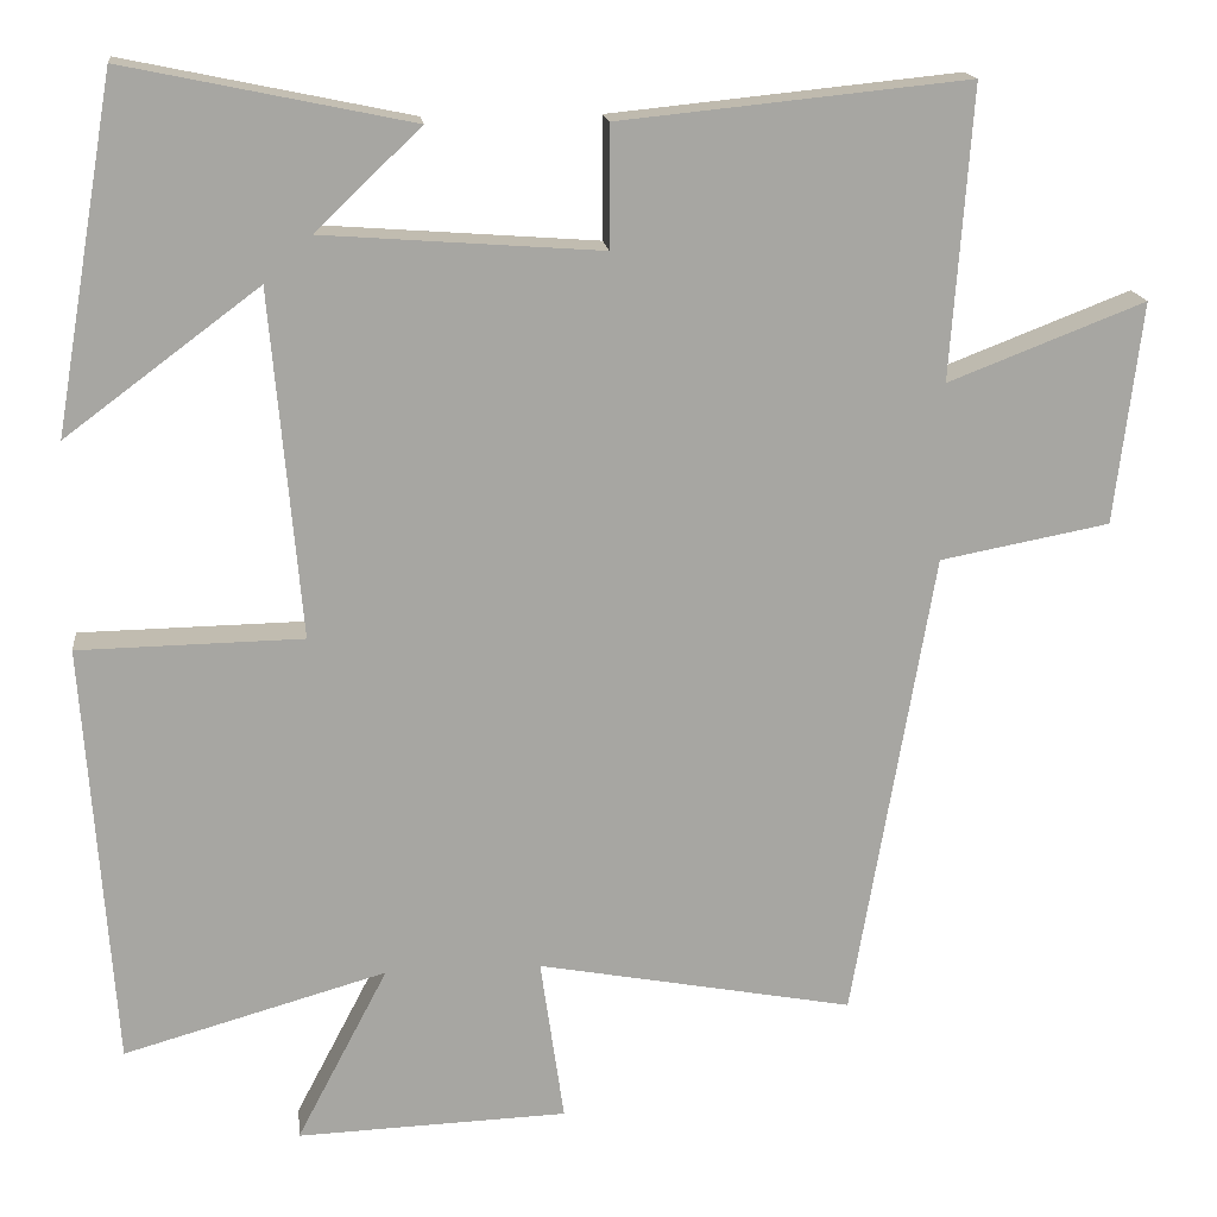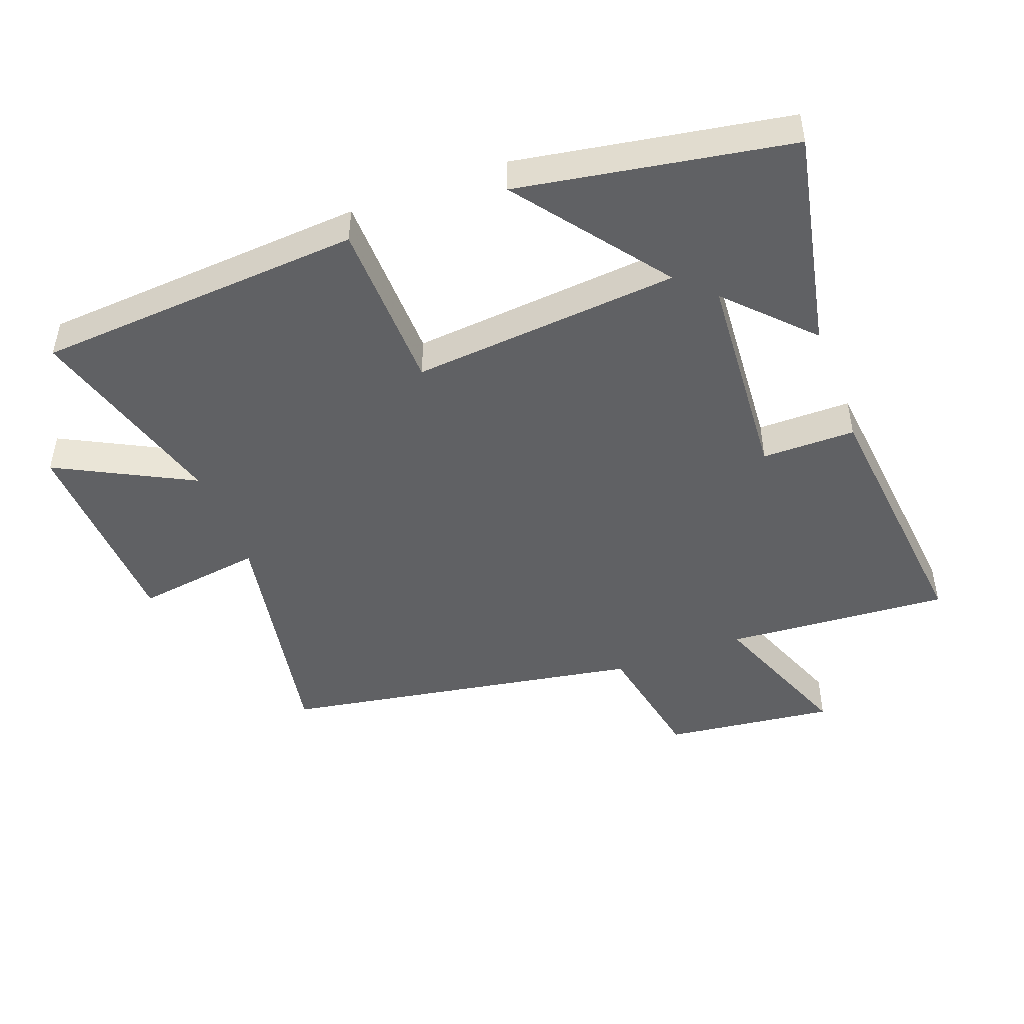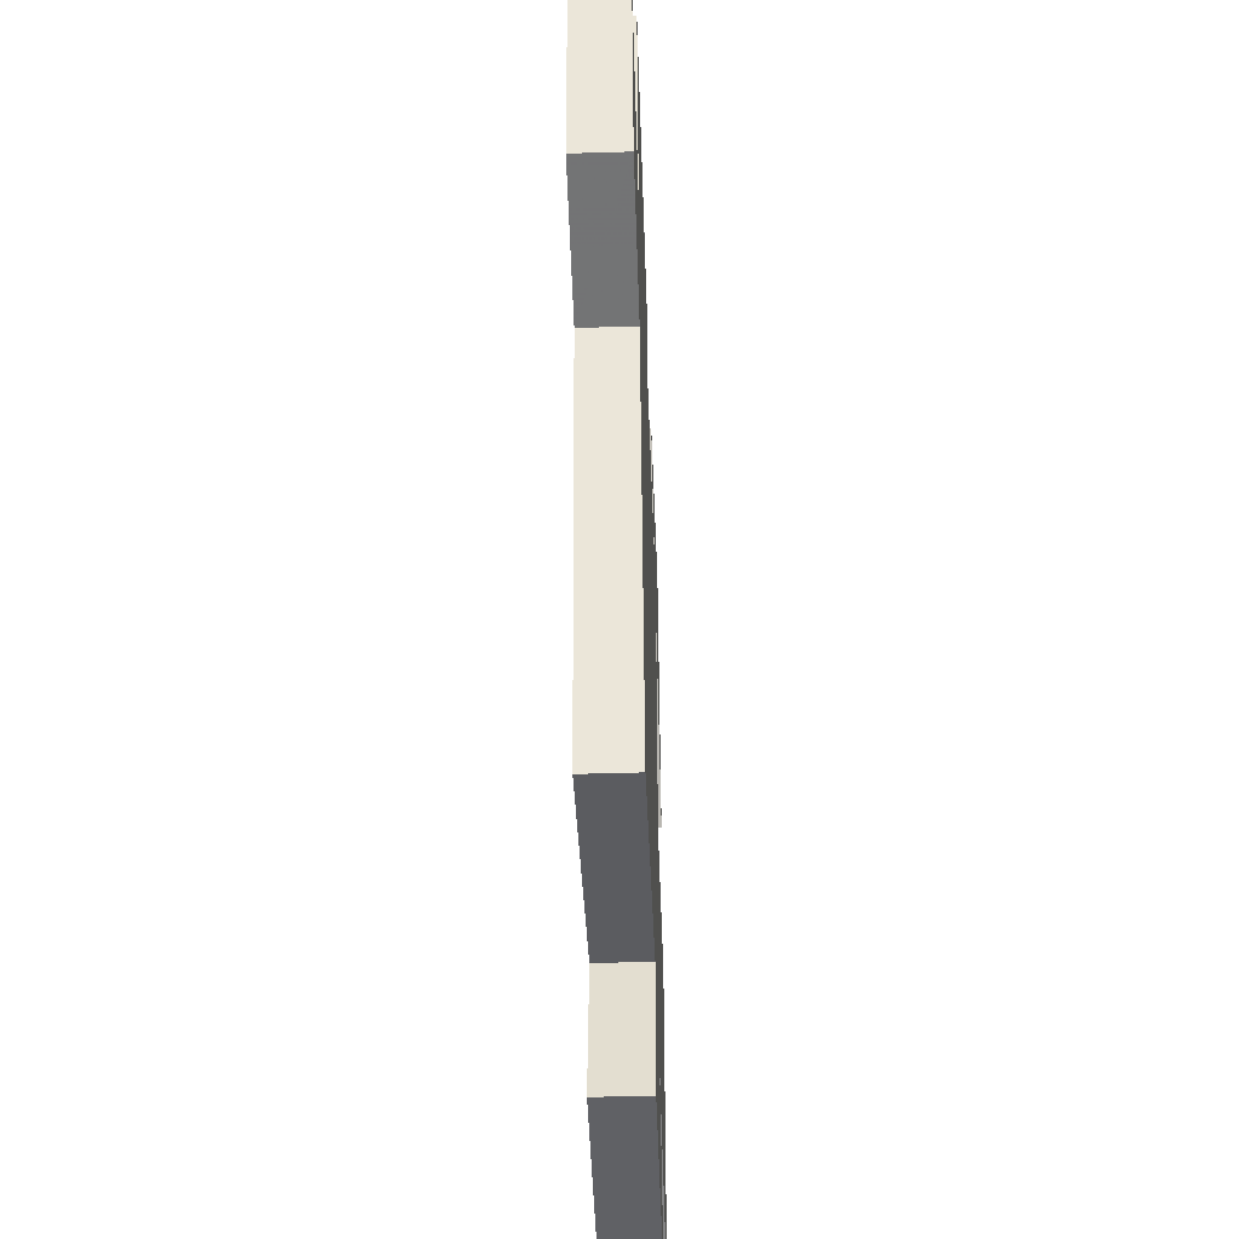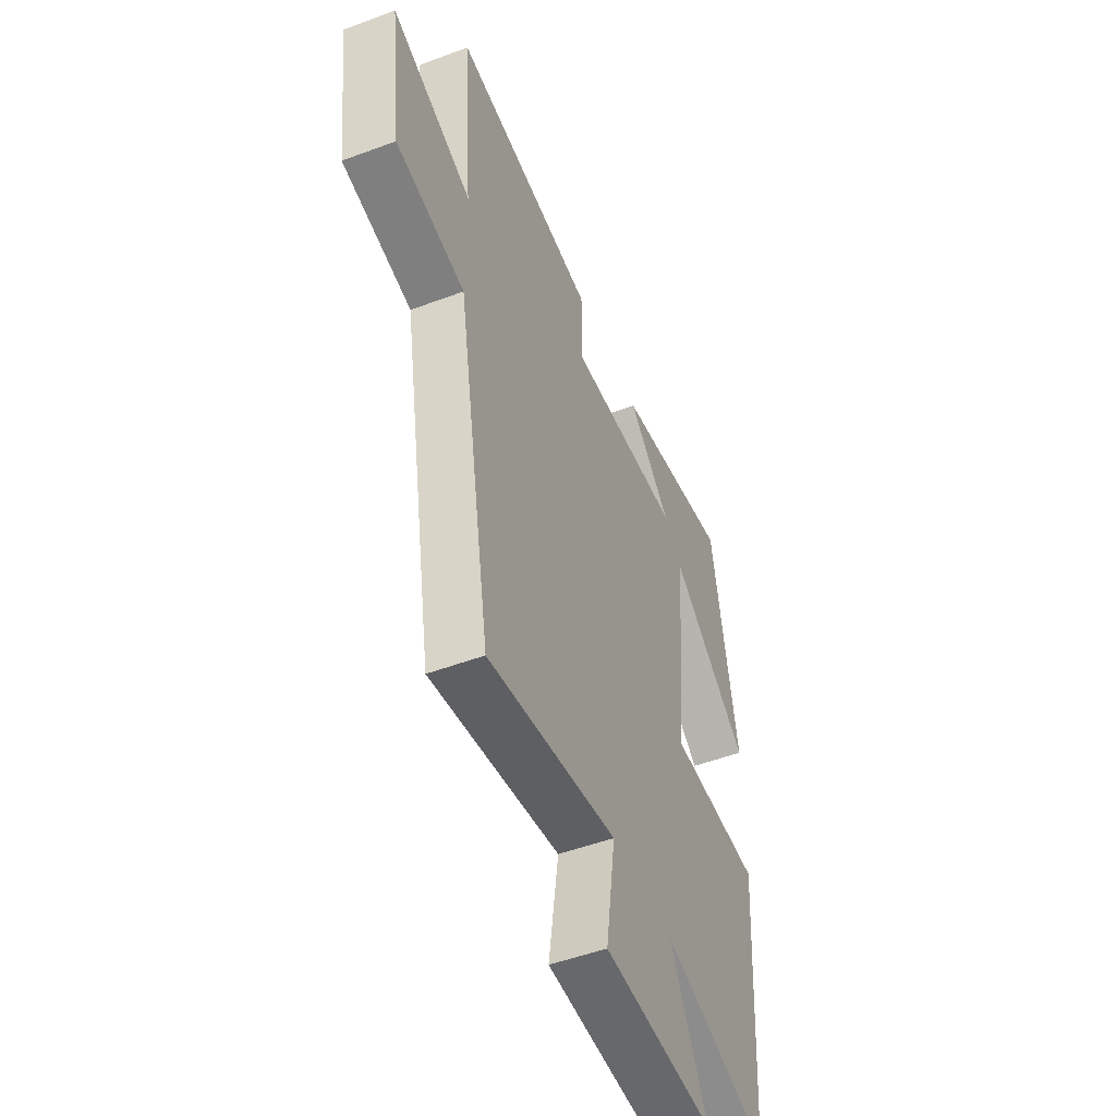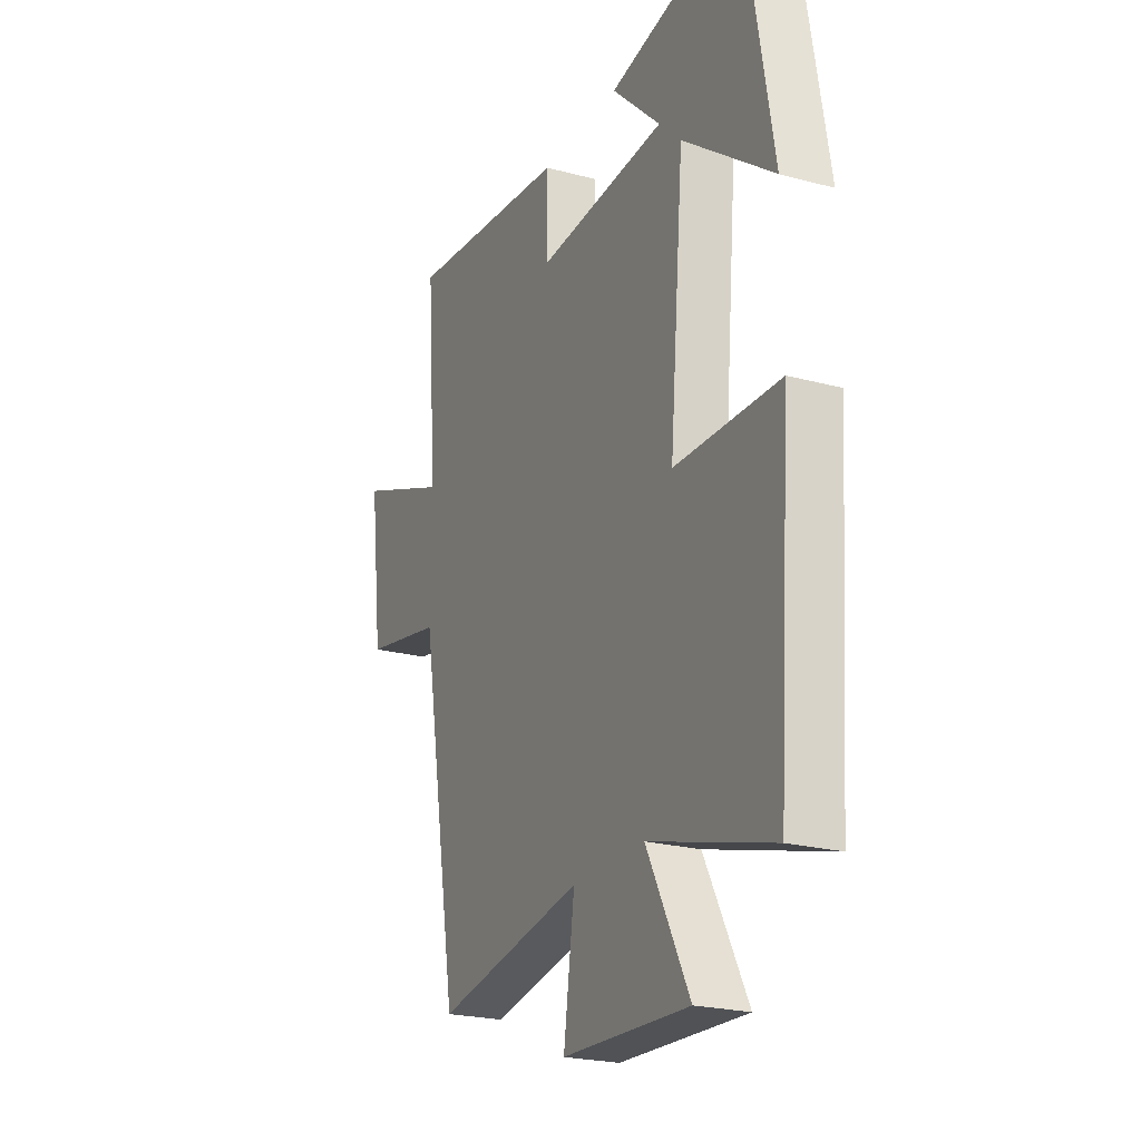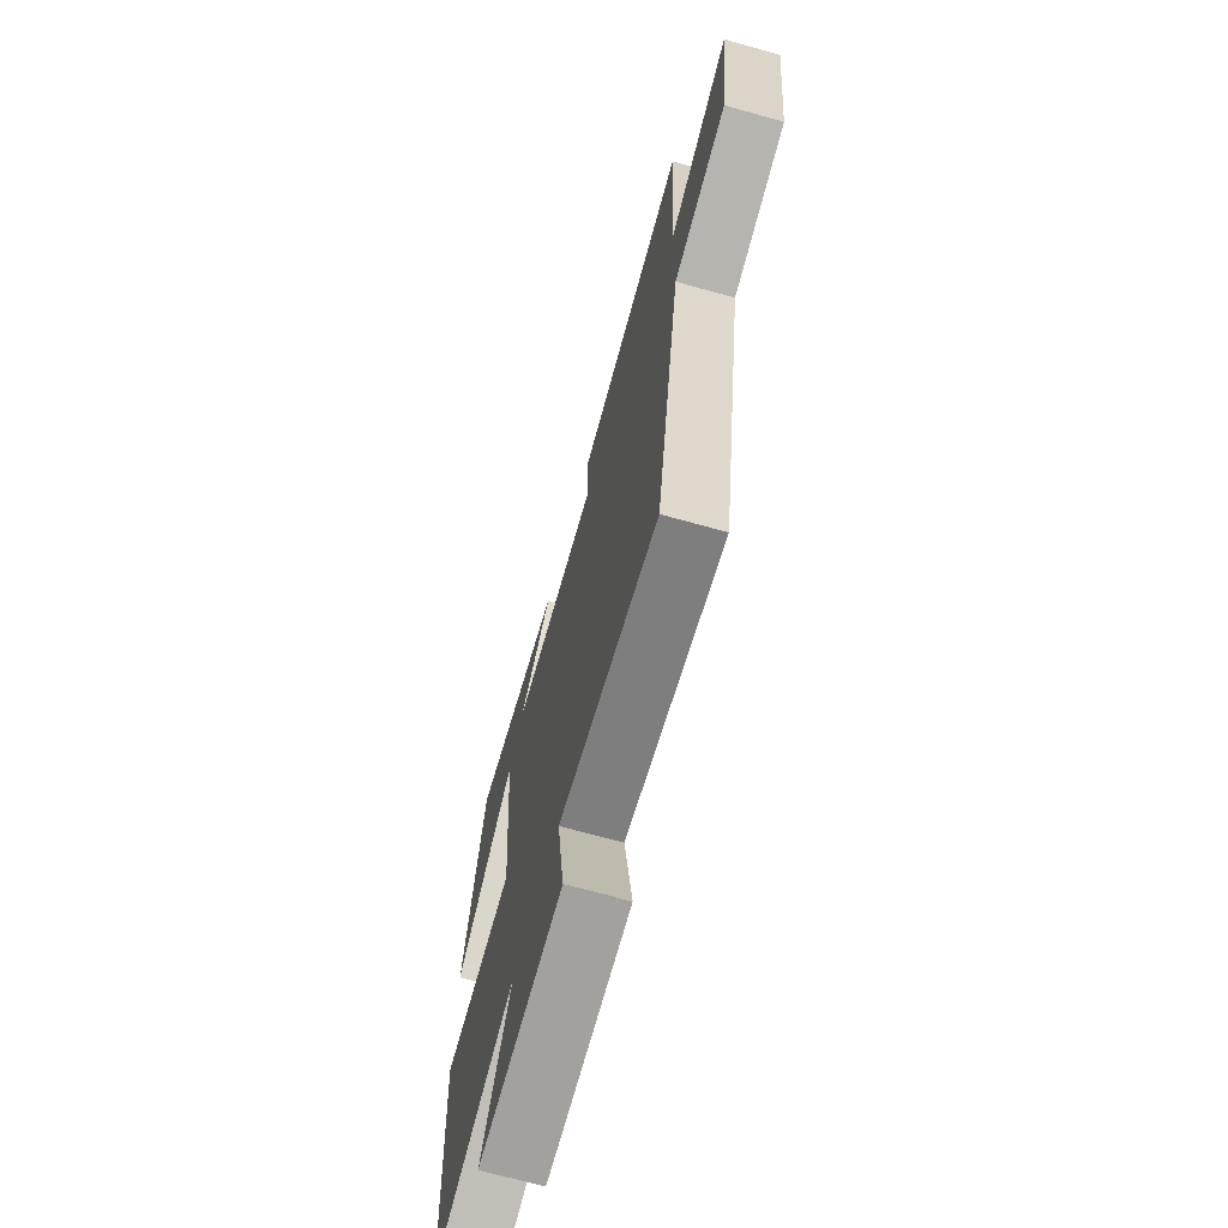
<metadata>
{"format":"obj","ext":"obj","renderer":"f3d","projection":"perspective","resolution":1024,"background":"white","views":[{"elev":16.4,"azim":-6.3,"up":"+Z"},{"elev":-46.9,"azim":-69.4,"up":"+Y"},{"elev":-45.3,"azim":92.0,"up":"+Z"},{"elev":-50.4,"azim":112.3,"up":"+Z"},{"elev":-22.8,"azim":-114.7,"up":"+Z"},{"elev":-69.8,"azim":74.4,"up":"+Z"}]}
</metadata>
<code>
v -0.429 0.07 0.57
v -0.091 0.07 0.5
v -0.215 0.07 0.381
v 0.113 0.07 0.357
v 0.113 0.07 0.5
v 0.525 0.07 0.542
v 0.5 0.07 0.198
v 0.732 0.07 0.288
v 0.7 0.07 0.026
v 0.5 0.07 -0.012
v 0.404 0.07 -0.569
v 0.03 0.07 -0.5
v 0.058 0.07 -0.695
v -0.262 0.07 -0.707
v -0.154 0.07 -0.5
v -0.465 0.07 -0.589
v -0.5 0.07 -0.088
v -0.235 0.07 -0.083
v -0.271 0.07 0.327
v -0.5 0.07 0.156
v -0.429 0 0.57
v -0.091 0 0.5
v -0.215 0 0.381
v 0.113 0 0.357
v 0.113 0 0.5
v 0.525 0 0.542
v 0.5 0 0.198
v 0.732 0 0.288
v 0.7 0 0.026
v 0.5 0 -0.012
v 0.404 0 -0.569
v 0.03 0 -0.5
v 0.058 0 -0.695
v -0.262 0 -0.707
v -0.154 0 -0.5
v -0.465 0 -0.589
v -0.5 0 -0.088
v -0.235 0 -0.083
v -0.271 0 0.327
v -0.5 0 0.156
f 19 20 1
f 15 16 17 18
f 15 18 19
f 12 13 14 15
f 12 15 19
f 10 11 12 19
f 7 8 9 10
f 7 10 19
f 4 5 6 7
f 3 4 7 19
f 1 2 3
f 1 3 19
f 21 40 39
f 38 37 36 35
f 39 38 35
f 35 34 33 32
f 39 35 32
f 39 32 31 30
f 30 29 28 27
f 39 30 27
f 27 26 25 24
f 39 27 24 23
f 23 22 21
f 39 23 21
f 1 21 22 2
f 2 22 23 3
f 3 23 24 4
f 4 24 25 5
f 5 25 26 6
f 6 26 27 7
f 7 27 28 8
f 8 28 29 9
f 9 29 30 10
f 10 30 31 11
f 11 31 32 12
f 12 32 33 13
f 13 33 34 14
f 14 34 35 15
f 15 35 36 16
f 16 36 37 17
f 17 37 38 18
f 18 38 39 19
f 19 39 40 20
f 20 40 21 1

</code>
